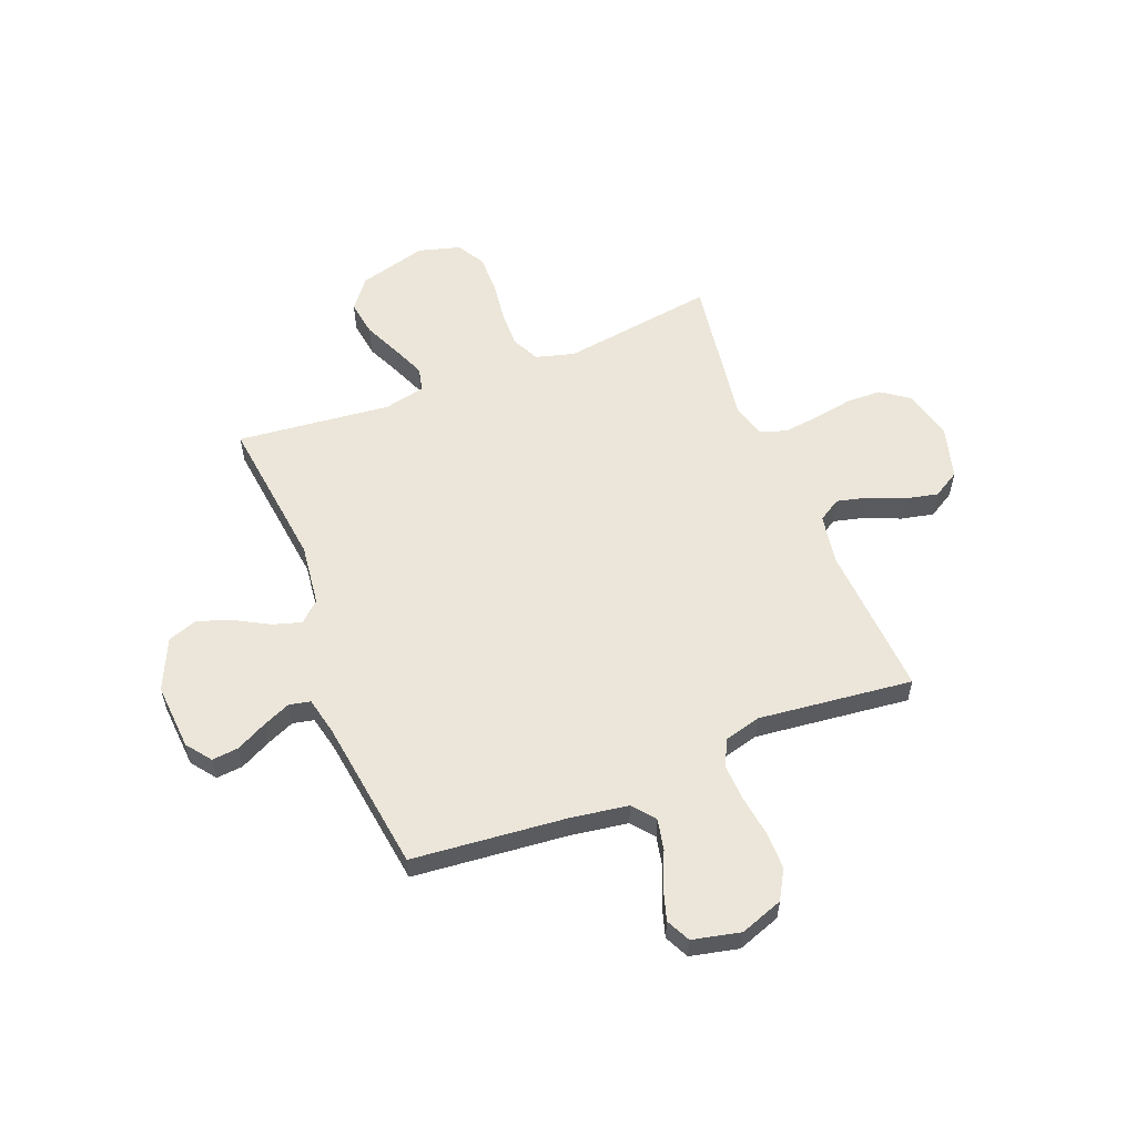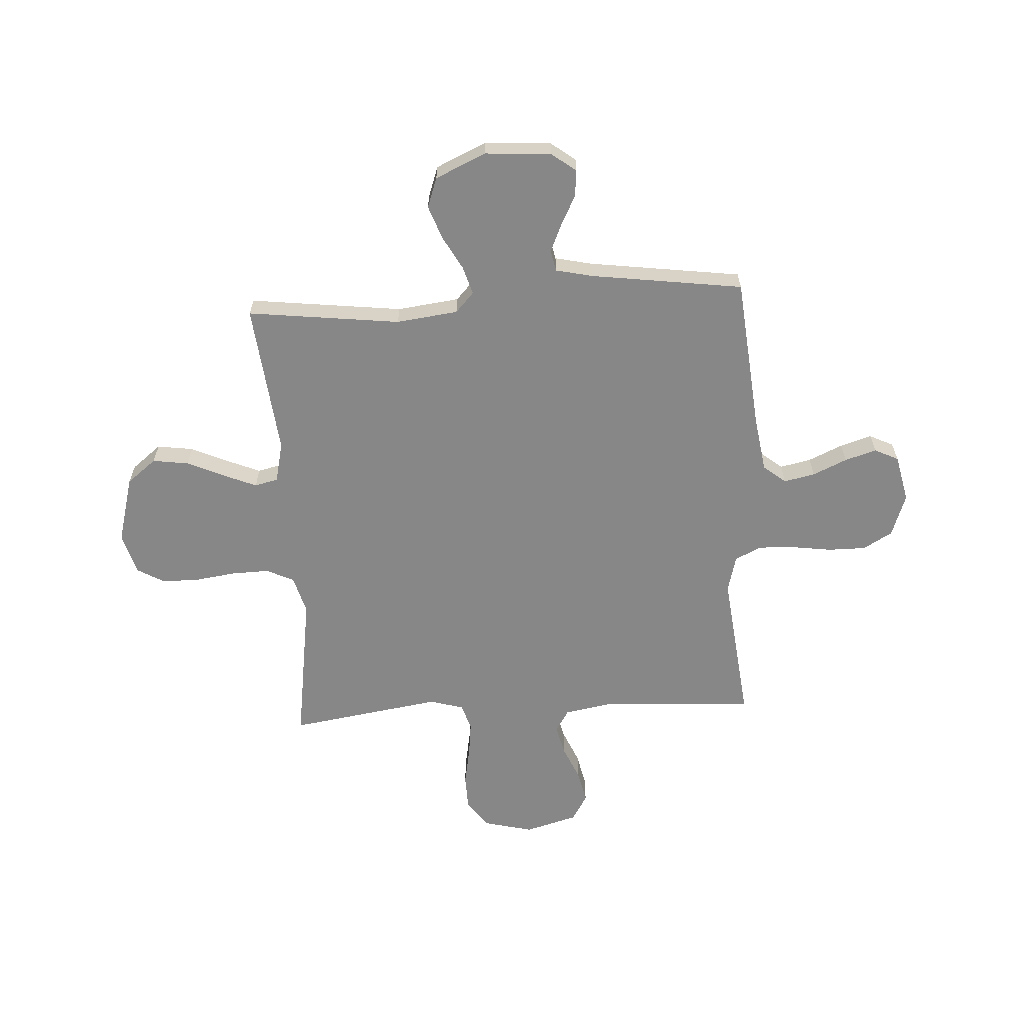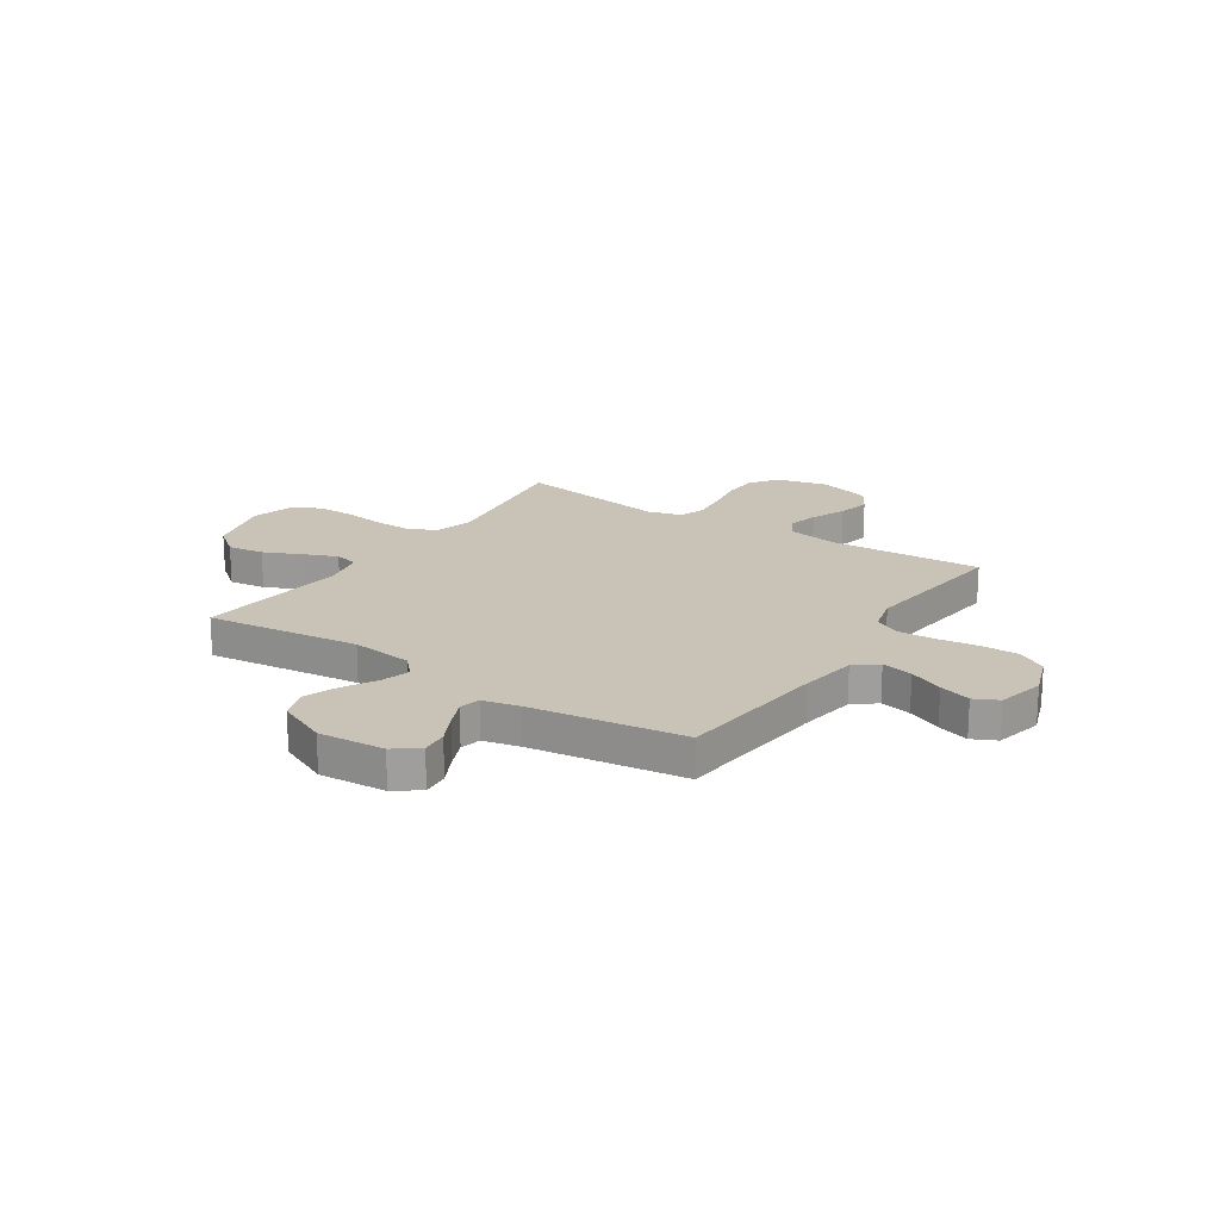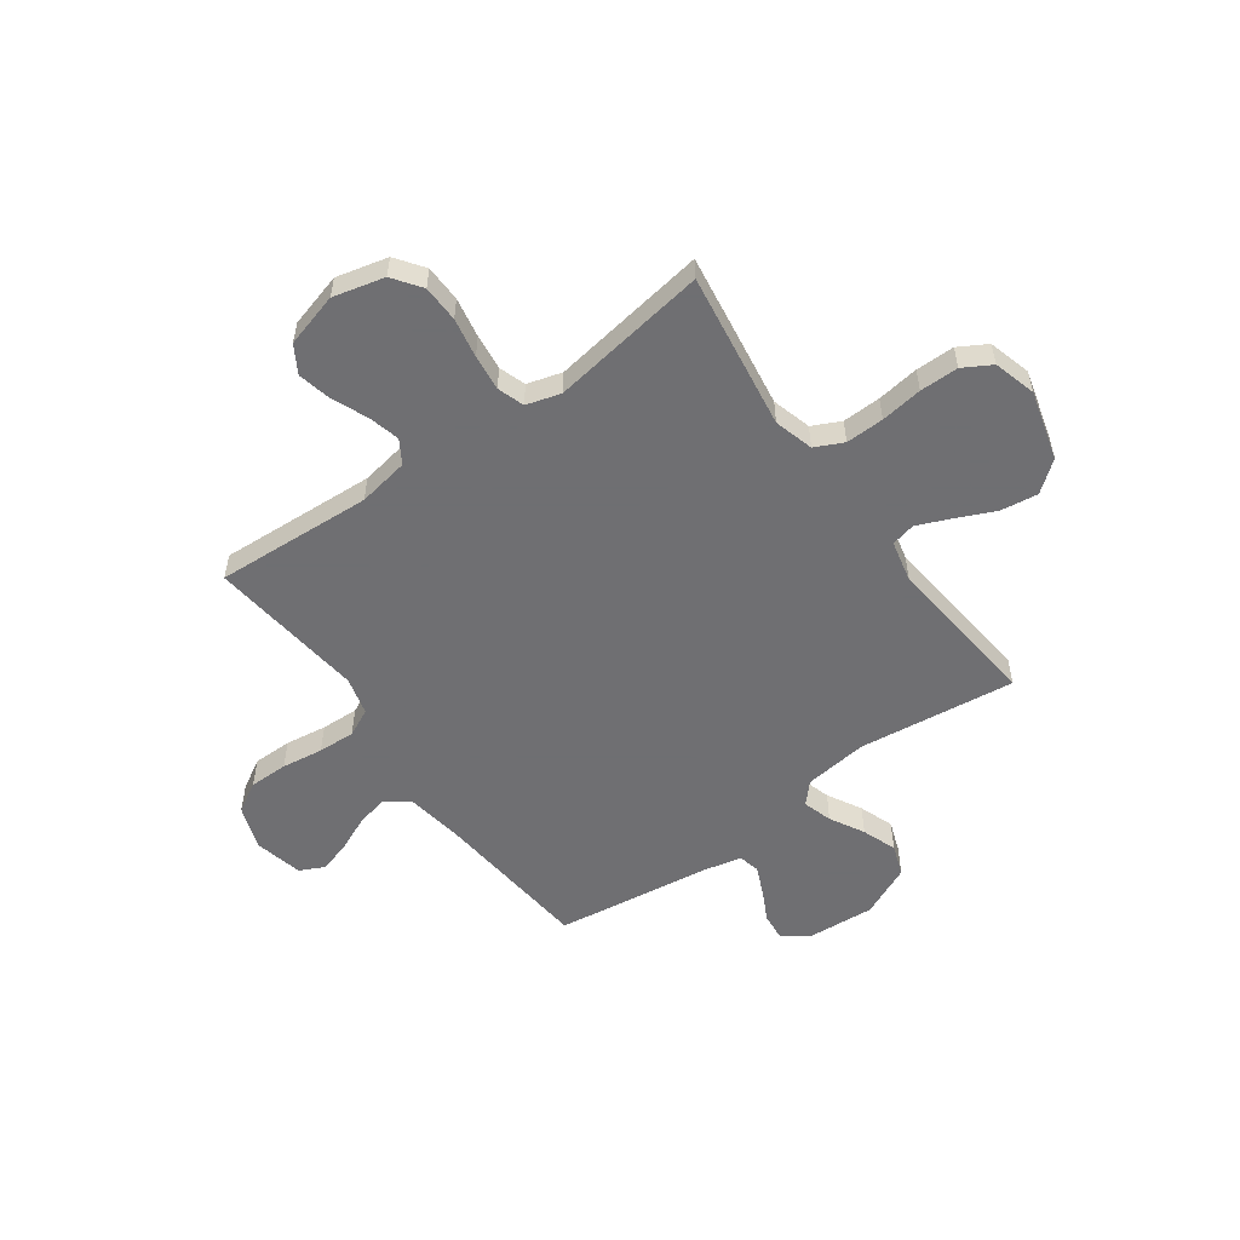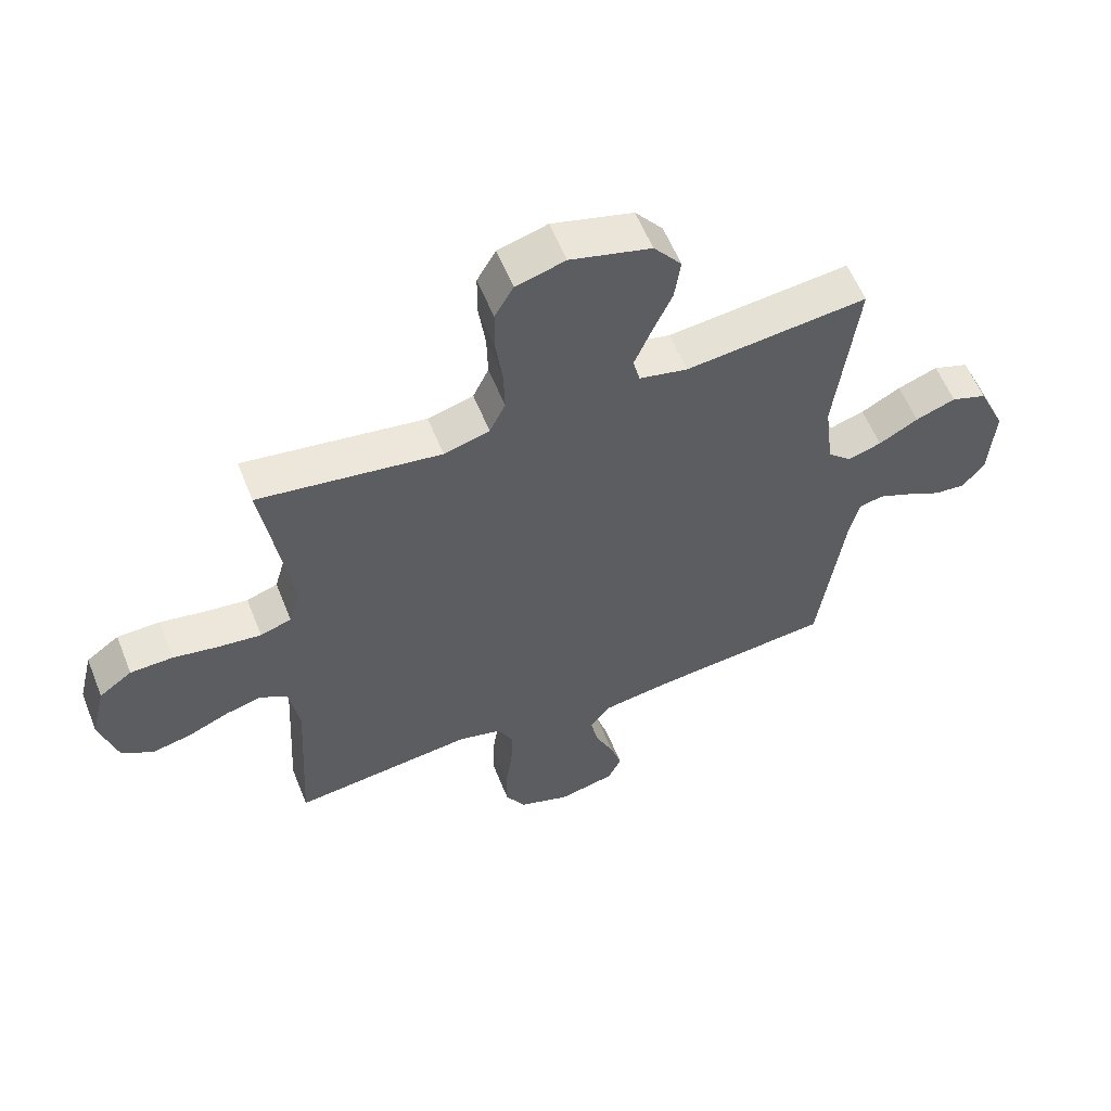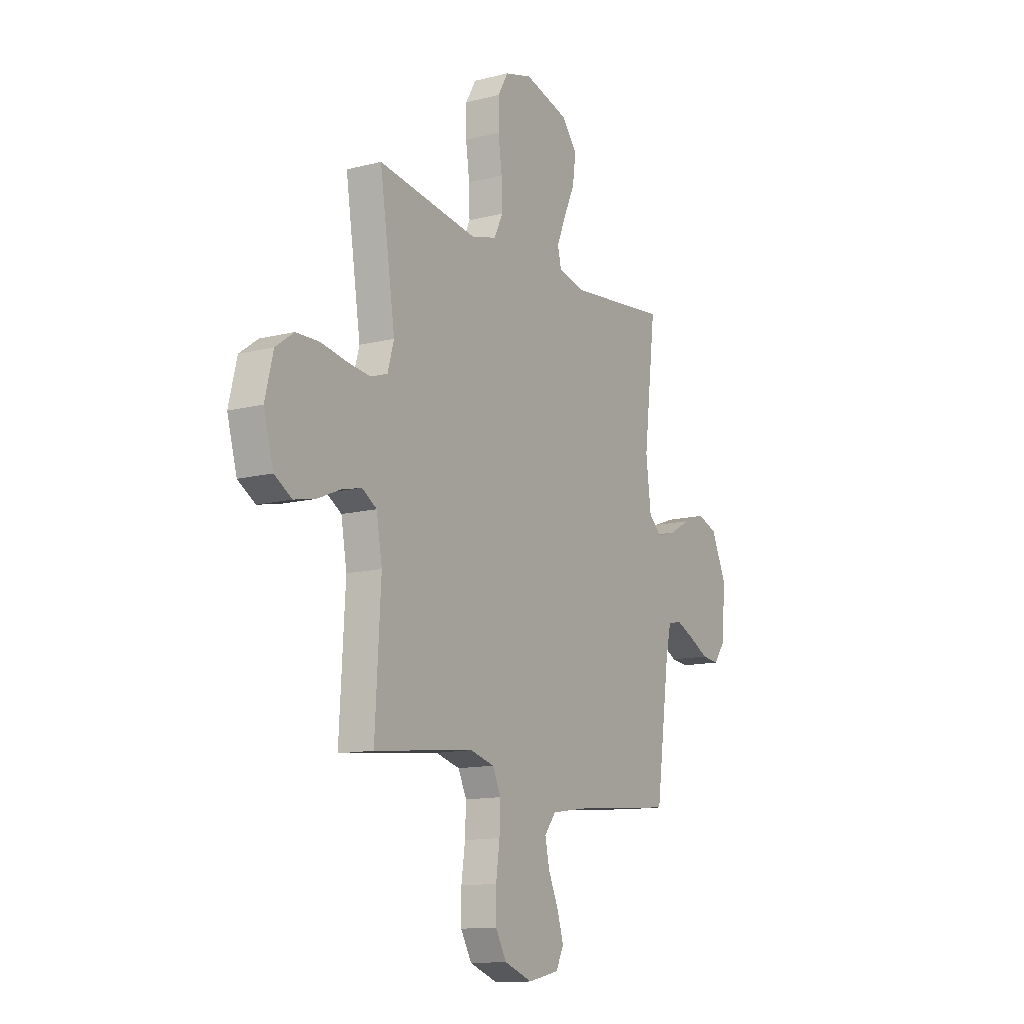
<metadata>
{"format":"obj","ext":"obj","renderer":"f3d","projection":"perspective","resolution":1024,"background":"white","views":[{"elev":56.7,"azim":158.4,"up":"+Y"},{"elev":-62.6,"azim":93.3,"up":"+Y"},{"elev":19.4,"azim":123.6,"up":"+Y"},{"elev":-54.7,"azim":-54.3,"up":"+Y"},{"elev":58.3,"azim":-21.8,"up":"+Z"},{"elev":-12.8,"azim":-59.5,"up":"+Z"}]}
</metadata>
<code>
v -0.5 0.07 -0.5
v -0.483 0.07 -0.2
v -0.5 0.07 -0.103
v -0.544 0.07 -0.076
v -0.604 0.07 -0.091
v -0.672 0.07 -0.12
v -0.736 0.07 -0.134
v -0.788 0.07 -0.103
v -0.817 0.07 0
v -0.793 0.07 0.098
v -0.739 0.07 0.137
v -0.669 0.07 0.139
v -0.593 0.07 0.125
v -0.524 0.07 0.117
v -0.473 0.07 0.134
v -0.454 0.07 0.2
v -0.5 0.07 0.5
v -0.2 0.07 0.456
v -0.125 0.07 0.477
v -0.099 0.07 0.531
v -0.101 0.07 0.604
v -0.112 0.07 0.684
v -0.112 0.07 0.758
v -0.081 0.07 0.812
v 0 0.07 0.835
v 0.133 0.07 0.799
v 0.179 0.07 0.741
v 0.169 0.07 0.67
v 0.136 0.07 0.597
v 0.109 0.07 0.532
v 0.12 0.07 0.486
v 0.2 0.07 0.468
v 0.5 0.07 0.5
v 0.464 0.07 0.2
v 0.479 0.07 0.079
v 0.518 0.07 0.043
v 0.574 0.07 0.06
v 0.639 0.07 0.096
v 0.705 0.07 0.12
v 0.764 0.07 0.099
v 0.809 0.07 0
v 0.8 0.07 -0.13
v 0.764 0.07 -0.178
v 0.712 0.07 -0.173
v 0.653 0.07 -0.143
v 0.598 0.07 -0.119
v 0.557 0.07 -0.128
v 0.541 0.07 -0.2
v 0.5 0.07 -0.5
v 0.2 0.07 -0.529
v 0.089 0.07 -0.546
v 0.054 0.07 -0.59
v 0.067 0.07 -0.651
v 0.097 0.07 -0.718
v 0.116 0.07 -0.78
v 0.093 0.07 -0.827
v 0 0.07 -0.848
v -0.084 0.07 -0.818
v -0.117 0.07 -0.761
v -0.117 0.07 -0.687
v -0.106 0.07 -0.608
v -0.103 0.07 -0.537
v -0.128 0.07 -0.485
v -0.2 0.07 -0.466
v -0.5 0 -0.5
v -0.483 0 -0.2
v -0.5 0 -0.103
v -0.544 0 -0.076
v -0.604 0 -0.091
v -0.672 0 -0.12
v -0.736 0 -0.134
v -0.788 0 -0.103
v -0.817 0 0
v -0.793 0 0.098
v -0.739 0 0.137
v -0.669 0 0.139
v -0.593 0 0.125
v -0.524 0 0.117
v -0.473 0 0.134
v -0.454 0 0.2
v -0.5 0 0.5
v -0.2 0 0.456
v -0.125 0 0.477
v -0.099 0 0.531
v -0.101 0 0.604
v -0.112 0 0.684
v -0.112 0 0.758
v -0.081 0 0.812
v 0 0 0.835
v 0.133 0 0.799
v 0.179 0 0.741
v 0.169 0 0.67
v 0.136 0 0.597
v 0.109 0 0.532
v 0.12 0 0.486
v 0.2 0 0.468
v 0.5 0 0.5
v 0.464 0 0.2
v 0.479 0 0.079
v 0.518 0 0.043
v 0.574 0 0.06
v 0.639 0 0.096
v 0.705 0 0.12
v 0.764 0 0.099
v 0.809 0 0
v 0.8 0 -0.13
v 0.764 0 -0.178
v 0.712 0 -0.173
v 0.653 0 -0.143
v 0.598 0 -0.119
v 0.557 0 -0.128
v 0.541 0 -0.2
v 0.5 0 -0.5
v 0.2 0 -0.529
v 0.089 0 -0.546
v 0.054 0 -0.59
v 0.067 0 -0.651
v 0.097 0 -0.718
v 0.116 0 -0.78
v 0.093 0 -0.827
v 0 0 -0.848
v -0.084 0 -0.818
v -0.117 0 -0.761
v -0.117 0 -0.687
v -0.106 0 -0.608
v -0.103 0 -0.537
v -0.128 0 -0.485
v -0.2 0 -0.466
f 59 60 61
f 58 59 61
f 57 58 61
f 56 57 61
f 55 56 61
f 54 55 61
f 53 54 61
f 52 53 61 62
f 51 52 62 63
f 48 49 50
f 50 51 63
f 48 50 63
f 47 48 63
f 43 44 45
f 42 43 45
f 41 42 45
f 40 41 45
f 39 40 45
f 38 39 45
f 37 38 45
f 36 37 45 46
f 35 36 46 47
f 32 33 34
f 31 32 34 35
f 27 28 29
f 26 27 29
f 25 26 29
f 24 25 29
f 23 24 29
f 22 23 29
f 21 22 29
f 20 21 29 30
f 19 20 30 31
f 16 17 18
f 47 63 64
f 35 47 64
f 31 35 64
f 19 31 64
f 18 19 64
f 16 18 64
f 15 16 64
f 11 12 13
f 10 11 13
f 9 10 13
f 8 9 13
f 7 8 13
f 6 7 13
f 5 6 13
f 64 1 2
f 64 2 3
f 15 64 3
f 14 15 3
f 4 5 13 14
f 3 4 14
f 125 124 123
f 125 123 122
f 125 122 121
f 125 121 120
f 125 120 119
f 125 119 118
f 125 118 117
f 126 125 117 116
f 127 126 116 115
f 114 113 112
f 127 115 114
f 127 114 112
f 127 112 111
f 109 108 107
f 109 107 106
f 109 106 105
f 109 105 104
f 109 104 103
f 109 103 102
f 109 102 101
f 110 109 101 100
f 111 110 100 99
f 98 97 96
f 99 98 96 95
f 93 92 91
f 93 91 90
f 93 90 89
f 93 89 88
f 93 88 87
f 93 87 86
f 93 86 85
f 94 93 85 84
f 95 94 84 83
f 82 81 80
f 128 127 111
f 128 111 99
f 128 99 95
f 128 95 83
f 128 83 82
f 128 82 80
f 128 80 79
f 77 76 75
f 77 75 74
f 77 74 73
f 77 73 72
f 77 72 71
f 77 71 70
f 77 70 69
f 66 65 128
f 67 66 128
f 67 128 79
f 67 79 78
f 78 77 69 68
f 78 68 67
f 1 65 66 2
f 2 66 67 3
f 3 67 68 4
f 4 68 69 5
f 5 69 70 6
f 6 70 71 7
f 7 71 72 8
f 8 72 73 9
f 9 73 74 10
f 10 74 75 11
f 11 75 76 12
f 12 76 77 13
f 13 77 78 14
f 14 78 79 15
f 15 79 80 16
f 16 80 81 17
f 17 81 82 18
f 18 82 83 19
f 19 83 84 20
f 20 84 85 21
f 21 85 86 22
f 22 86 87 23
f 23 87 88 24
f 24 88 89 25
f 25 89 90 26
f 26 90 91 27
f 27 91 92 28
f 28 92 93 29
f 29 93 94 30
f 30 94 95 31
f 31 95 96 32
f 32 96 97 33
f 33 97 98 34
f 34 98 99 35
f 35 99 100 36
f 36 100 101 37
f 37 101 102 38
f 38 102 103 39
f 39 103 104 40
f 40 104 105 41
f 41 105 106 42
f 42 106 107 43
f 43 107 108 44
f 44 108 109 45
f 45 109 110 46
f 46 110 111 47
f 47 111 112 48
f 48 112 113 49
f 49 113 114 50
f 50 114 115 51
f 51 115 116 52
f 52 116 117 53
f 53 117 118 54
f 54 118 119 55
f 55 119 120 56
f 56 120 121 57
f 57 121 122 58
f 58 122 123 59
f 59 123 124 60
f 60 124 125 61
f 61 125 126 62
f 62 126 127 63
f 63 127 128 64
f 64 128 65 1

</code>
